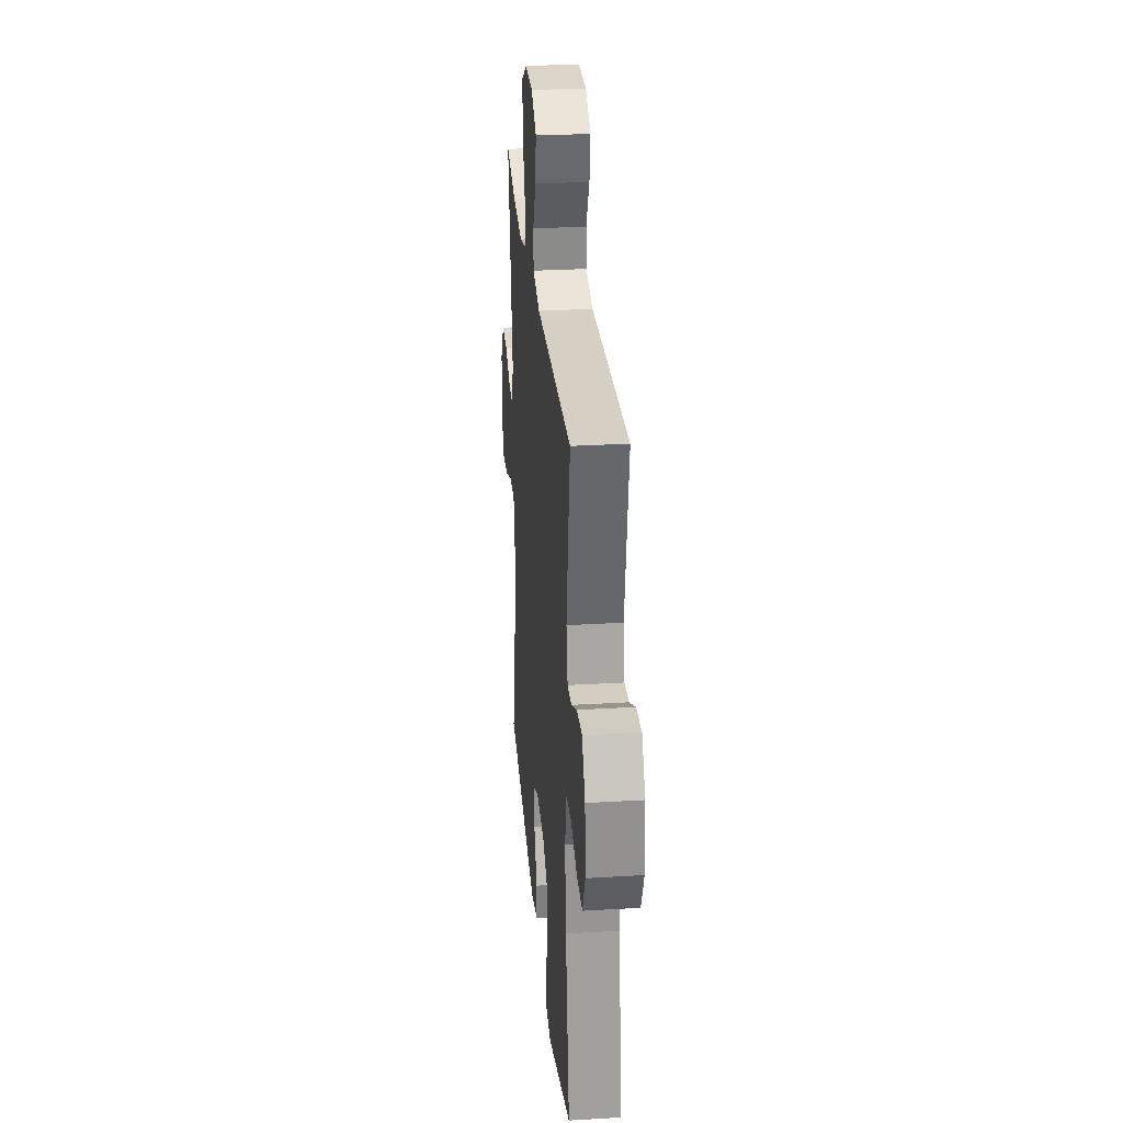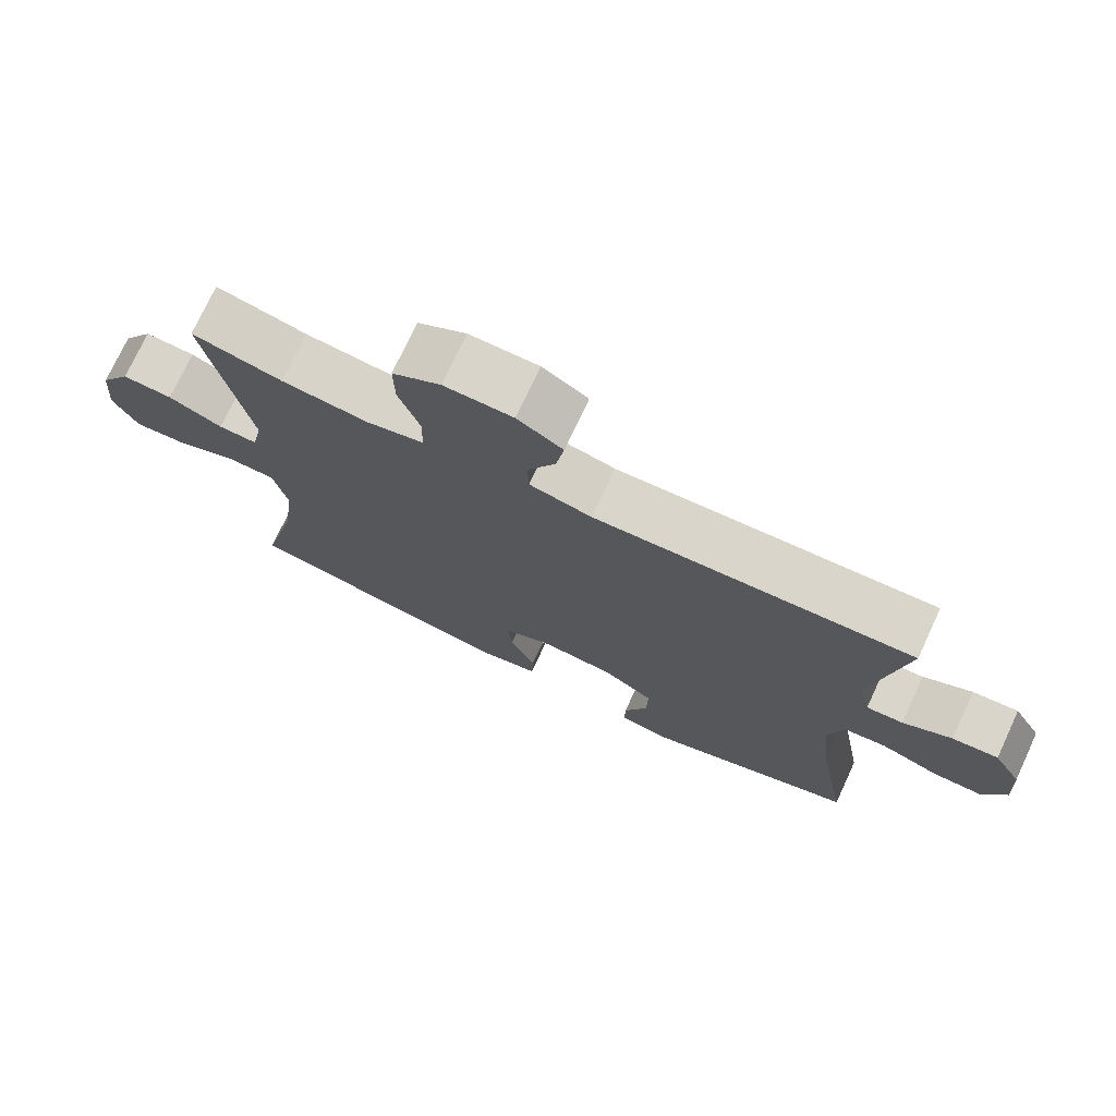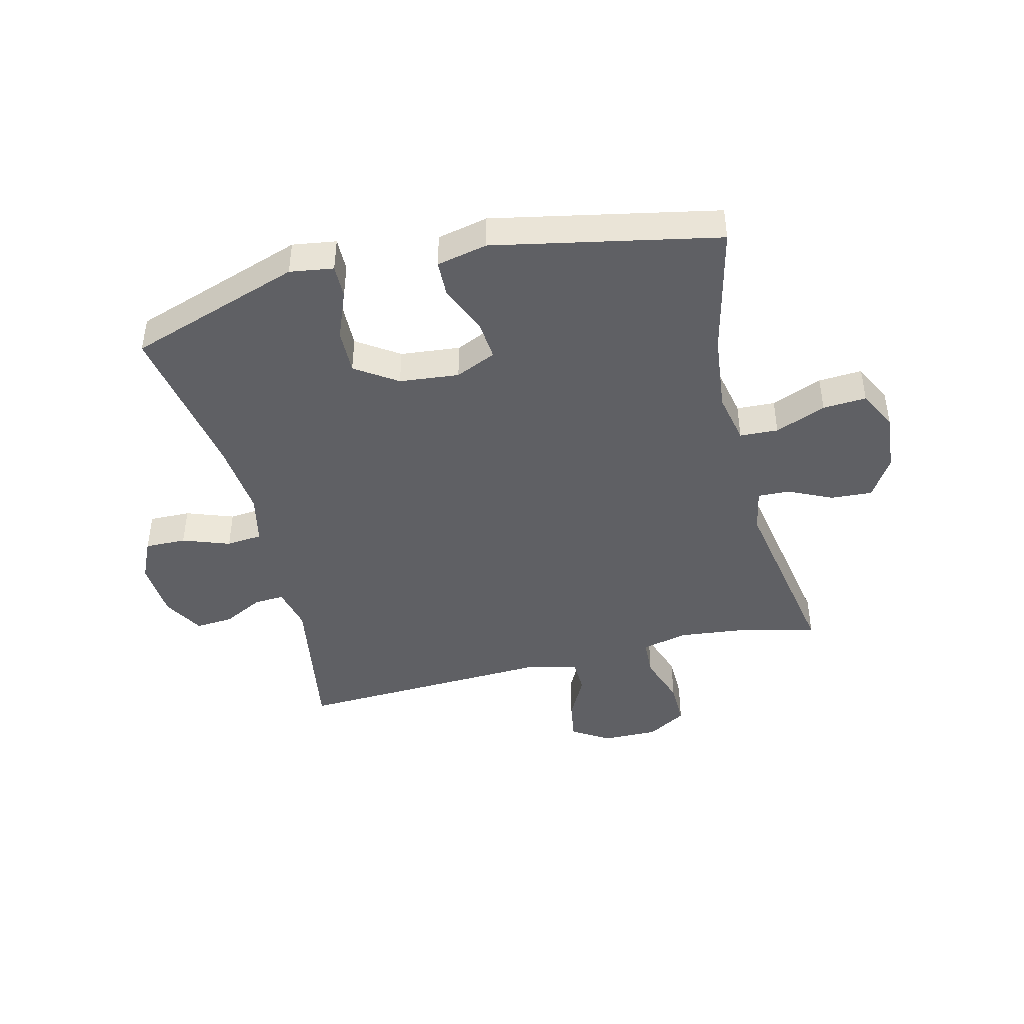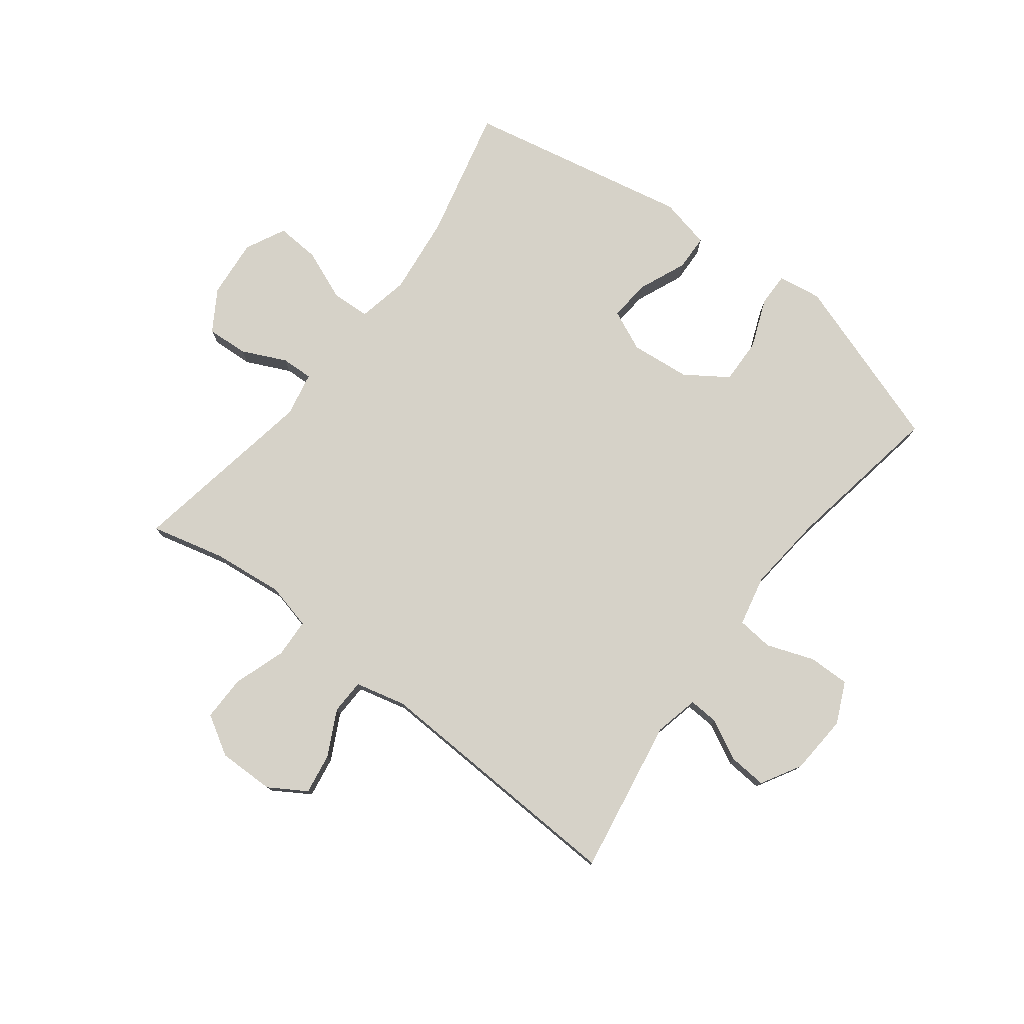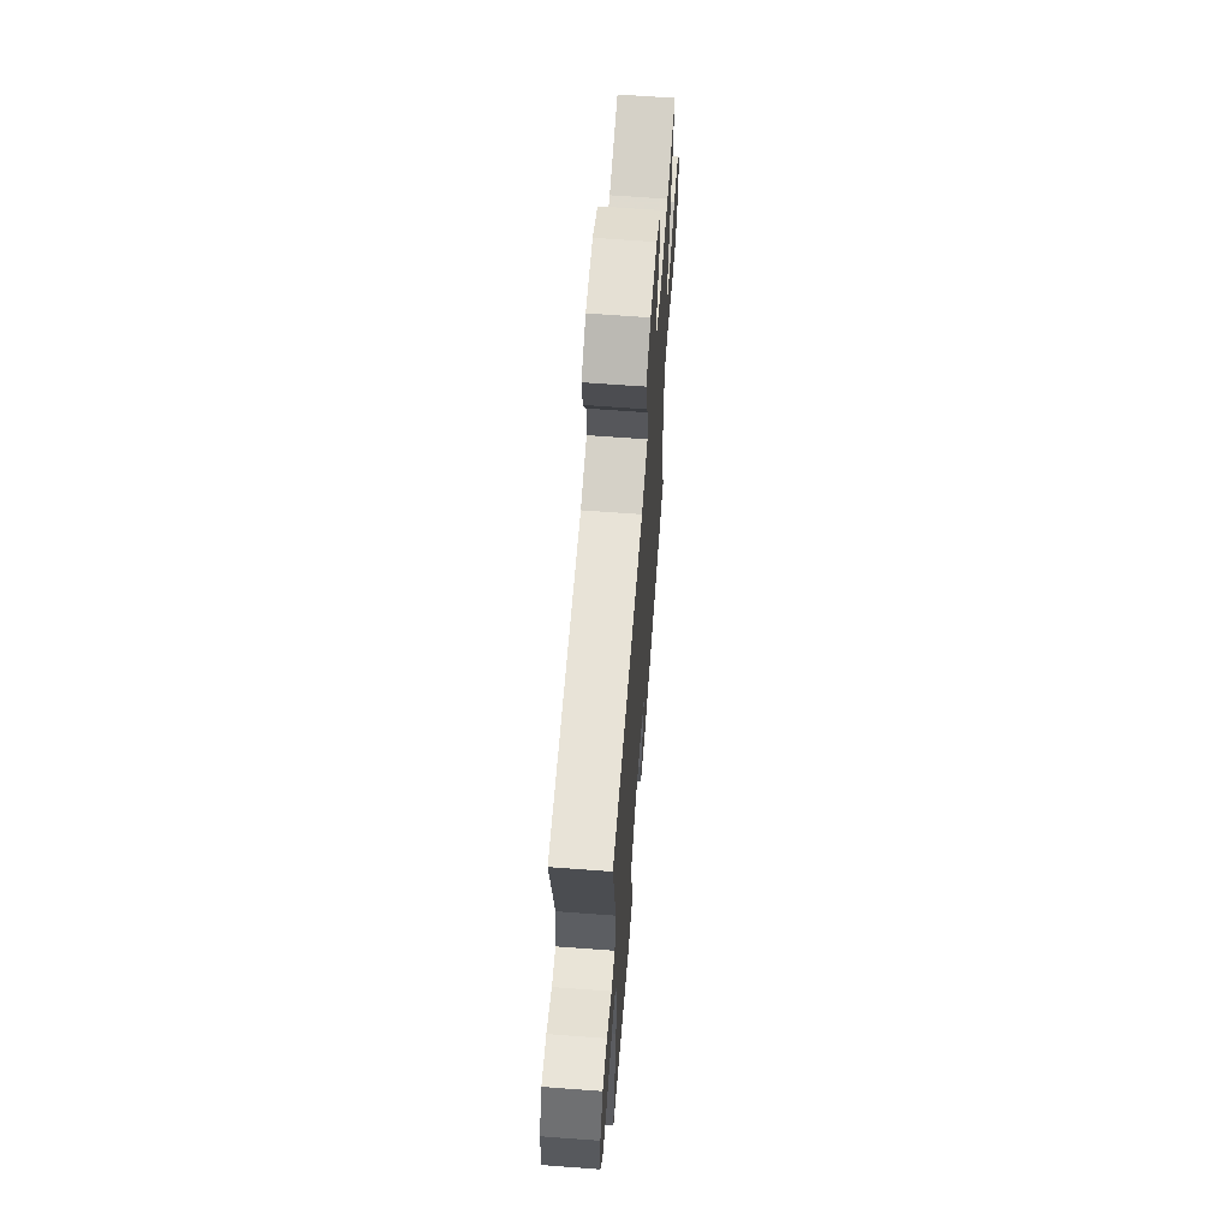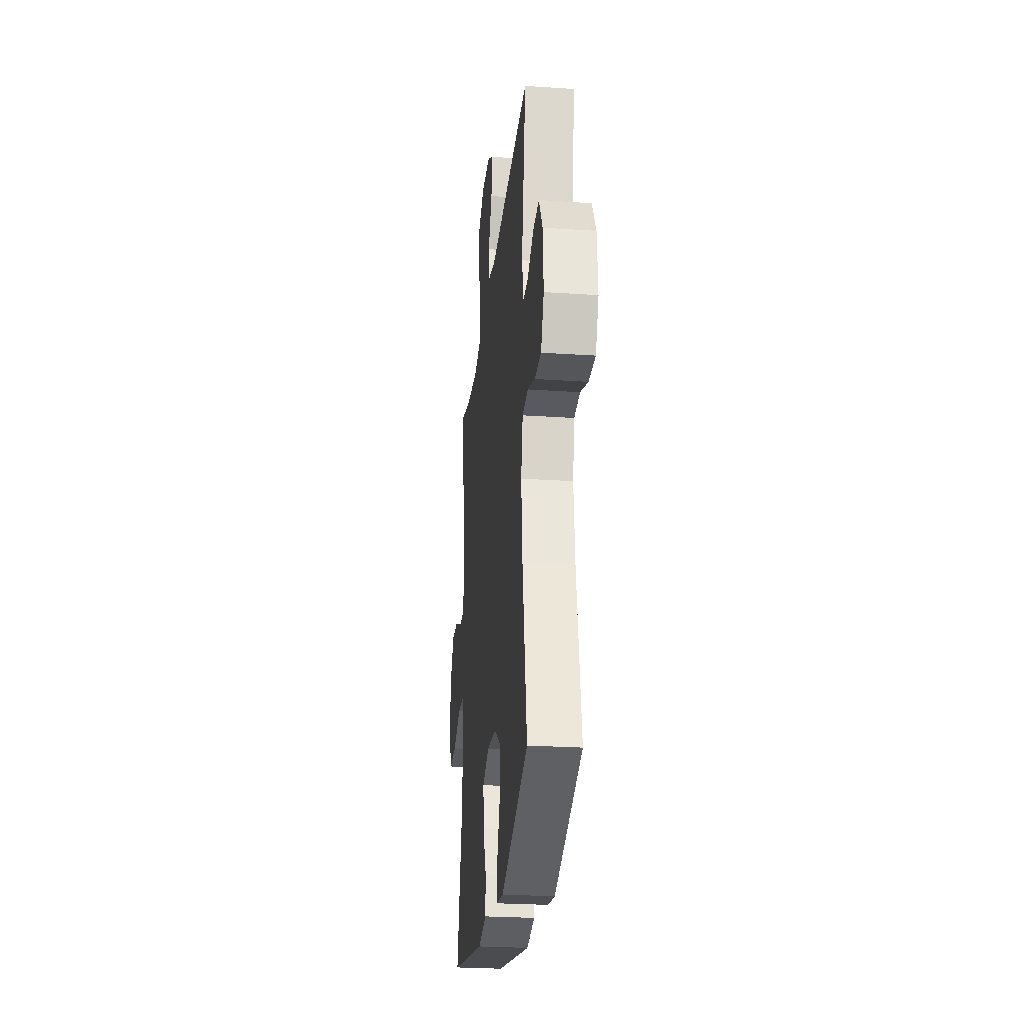
<metadata>
{"format":"obj","ext":"obj","renderer":"f3d","projection":"perspective","resolution":1024,"background":"white","views":[{"elev":28.6,"azim":84.9,"up":"+Z"},{"elev":74.7,"azim":25.0,"up":"+Z"},{"elev":-43.7,"azim":-166.2,"up":"+Y"},{"elev":77.6,"azim":37.3,"up":"+Y"},{"elev":64.7,"azim":94.3,"up":"+Z"},{"elev":-26.3,"azim":83.9,"up":"+Z"}]}
</metadata>
<code>
v -0.5 0.07 -0.5
v -0.447 0.07 -0.277
v -0.432 0.07 -0.143
v -0.45 0.07 -0.056
v -0.515 0.07 -0.053
v -0.601 0.07 -0.088
v -0.675 0.07 -0.093
v -0.709 0.07 -0.025
v -0.7 0.07 0.075
v -0.657 0.07 0.144
v -0.587 0.07 0.14
v -0.512 0.07 0.105
v -0.458 0.07 0.103
v -0.443 0.07 0.178
v -0.5 0.07 0.5
v -0.375 0.07 0.469
v -0.254 0.07 0.456
v -0.176 0.07 0.475
v -0.173 0.07 0.541
v -0.203 0.07 0.629
v -0.204 0.07 0.706
v -0.137 0.07 0.746
v -0.042 0.07 0.745
v 0.021 0.07 0.706
v 0.01 0.07 0.637
v -0.029 0.07 0.56
v -0.027 0.07 0.501
v 0.059 0.07 0.48
v 0.5 0.07 0.5
v 0.456 0.07 0.236
v 0.473 0.07 0.161
v 0.524 0.07 0.164
v 0.592 0.07 0.199
v 0.656 0.07 0.204
v 0.695 0.07 0.136
v 0.702 0.07 0.035
v 0.67 0.07 -0.035
v 0.6 0.07 -0.034
v 0.52 0.07 -0.005
v 0.459 0.07 -0.011
v 0.44 0.07 -0.097
v 0.453 0.07 -0.228
v 0.5 0.07 -0.5
v 0.206 0.07 -0.6
v 0.132 0.07 -0.589
v 0.133 0.07 -0.532
v 0.166 0.07 -0.449
v 0.168 0.07 -0.372
v 0.097 0.07 -0.324
v -0.004 0.07 -0.314
v -0.073 0.07 -0.345
v -0.067 0.07 -0.414
v -0.032 0.07 -0.496
v -0.034 0.07 -0.557
v -0.12 0.07 -0.576
v -0.5 0 -0.5
v -0.447 0 -0.277
v -0.432 0 -0.143
v -0.45 0 -0.056
v -0.515 0 -0.053
v -0.601 0 -0.088
v -0.675 0 -0.093
v -0.709 0 -0.025
v -0.7 0 0.075
v -0.657 0 0.144
v -0.587 0 0.14
v -0.512 0 0.105
v -0.458 0 0.103
v -0.443 0 0.178
v -0.5 0 0.5
v -0.375 0 0.469
v -0.254 0 0.456
v -0.176 0 0.475
v -0.173 0 0.541
v -0.203 0 0.629
v -0.204 0 0.706
v -0.137 0 0.746
v -0.042 0 0.745
v 0.021 0 0.706
v 0.01 0 0.637
v -0.029 0 0.56
v -0.027 0 0.501
v 0.059 0 0.48
v 0.5 0 0.5
v 0.456 0 0.236
v 0.473 0 0.161
v 0.524 0 0.164
v 0.592 0 0.199
v 0.656 0 0.204
v 0.695 0 0.136
v 0.702 0 0.035
v 0.67 0 -0.035
v 0.6 0 -0.034
v 0.52 0 -0.005
v 0.459 0 -0.011
v 0.44 0 -0.097
v 0.453 0 -0.228
v 0.5 0 -0.5
v 0.206 0 -0.6
v 0.132 0 -0.589
v 0.133 0 -0.532
v 0.166 0 -0.449
v 0.168 0 -0.372
v 0.097 0 -0.324
v -0.004 0 -0.314
v -0.073 0 -0.345
v -0.067 0 -0.414
v -0.032 0 -0.496
v -0.034 0 -0.557
v -0.12 0 -0.576
f 52 53 54 55
f 51 52 55 1
f 50 51 1 2
f 44 45 46 47
f 42 43 44 47
f 41 42 47 48
f 40 41 48 49
f 36 37 38 39
f 36 39 40
f 35 36 40
f 32 33 34 35
f 31 32 35 40
f 30 31 40 49
f 28 29 30 49
f 23 24 25 26
f 23 26 27
f 22 23 27
f 19 20 21 22
f 18 19 22 27
f 17 18 27 28
f 14 15 16
f 13 14 16 17
f 9 10 11 12
f 9 12 13
f 8 9 13
f 5 6 7 8
f 4 5 8 13
f 3 4 13 17
f 50 2 3 17
f 17 28 49 50
f 110 109 108 107
f 56 110 107 106
f 57 56 106 105
f 102 101 100 99
f 102 99 98 97
f 103 102 97 96
f 104 103 96 95
f 94 93 92 91
f 95 94 91
f 95 91 90
f 90 89 88 87
f 95 90 87 86
f 104 95 86 85
f 104 85 84 83
f 81 80 79 78
f 82 81 78
f 82 78 77
f 77 76 75 74
f 82 77 74 73
f 83 82 73 72
f 71 70 69
f 72 71 69 68
f 67 66 65 64
f 68 67 64
f 68 64 63
f 63 62 61 60
f 68 63 60 59
f 72 68 59 58
f 72 58 57 105
f 105 104 83 72
f 1 56 57 2
f 2 57 58 3
f 3 58 59 4
f 4 59 60 5
f 5 60 61 6
f 6 61 62 7
f 7 62 63 8
f 8 63 64 9
f 9 64 65 10
f 10 65 66 11
f 11 66 67 12
f 12 67 68 13
f 13 68 69 14
f 14 69 70 15
f 15 70 71 16
f 16 71 72 17
f 17 72 73 18
f 18 73 74 19
f 19 74 75 20
f 20 75 76 21
f 21 76 77 22
f 22 77 78 23
f 23 78 79 24
f 24 79 80 25
f 25 80 81 26
f 26 81 82 27
f 27 82 83 28
f 28 83 84 29
f 29 84 85 30
f 30 85 86 31
f 31 86 87 32
f 32 87 88 33
f 33 88 89 34
f 34 89 90 35
f 35 90 91 36
f 36 91 92 37
f 37 92 93 38
f 38 93 94 39
f 39 94 95 40
f 40 95 96 41
f 41 96 97 42
f 42 97 98 43
f 43 98 99 44
f 44 99 100 45
f 45 100 101 46
f 46 101 102 47
f 47 102 103 48
f 48 103 104 49
f 49 104 105 50
f 50 105 106 51
f 51 106 107 52
f 52 107 108 53
f 53 108 109 54
f 54 109 110 55
f 55 110 56 1

</code>
